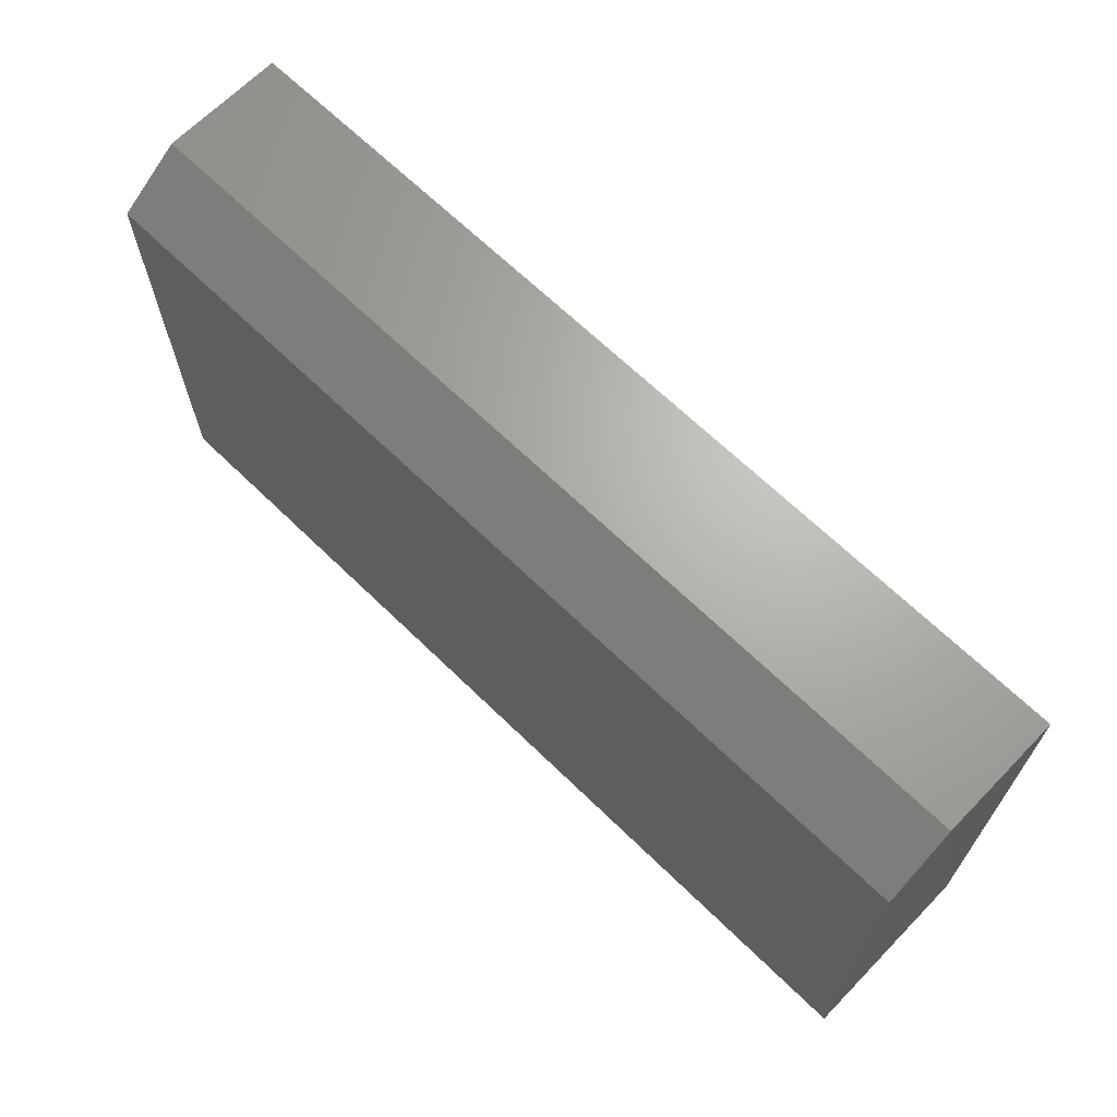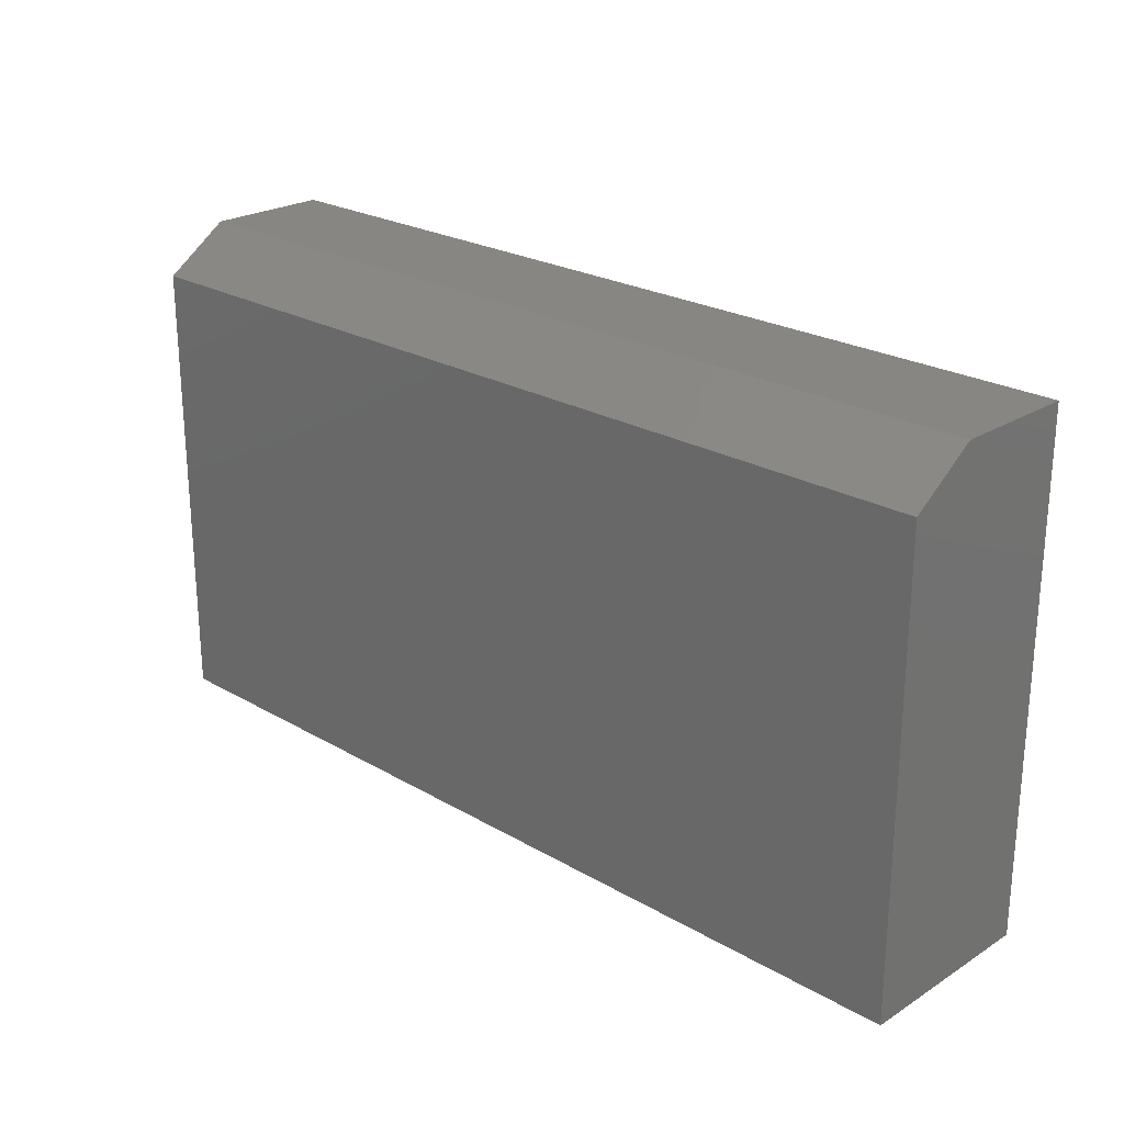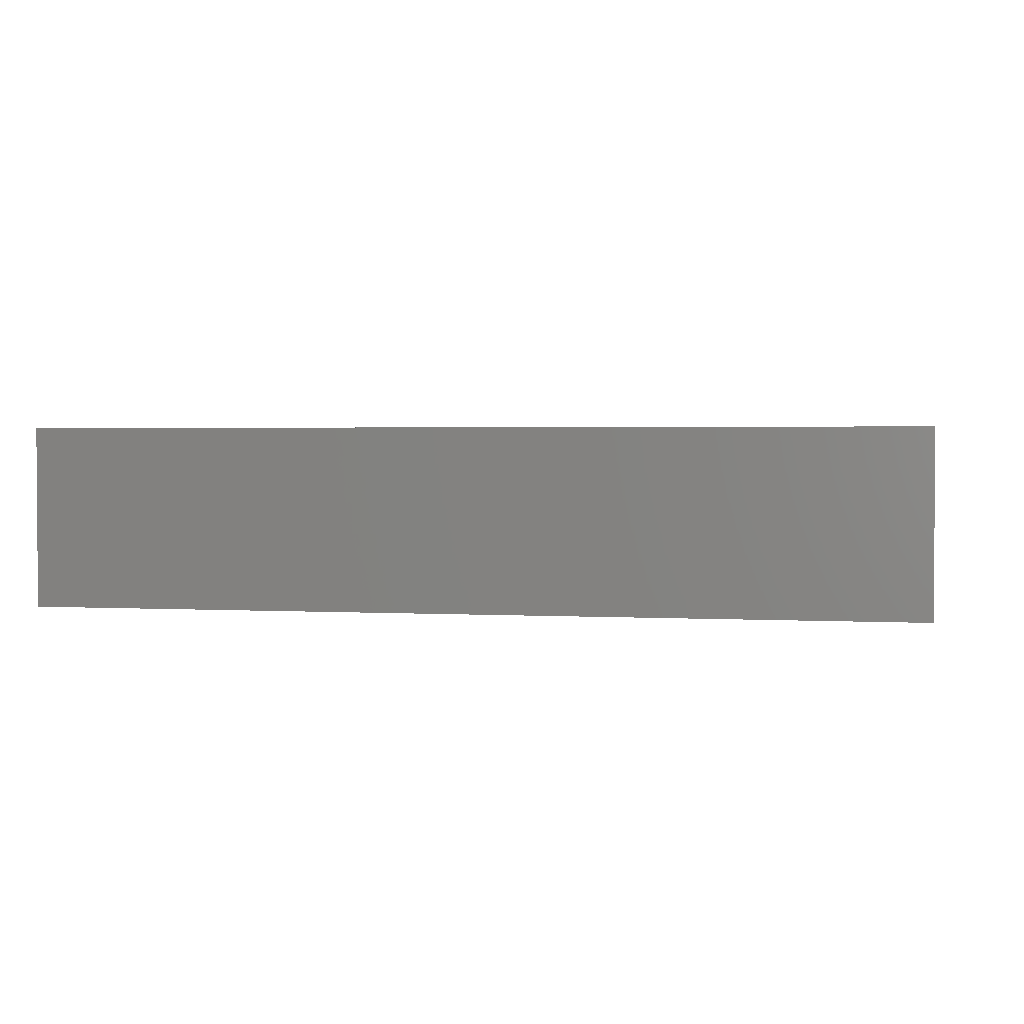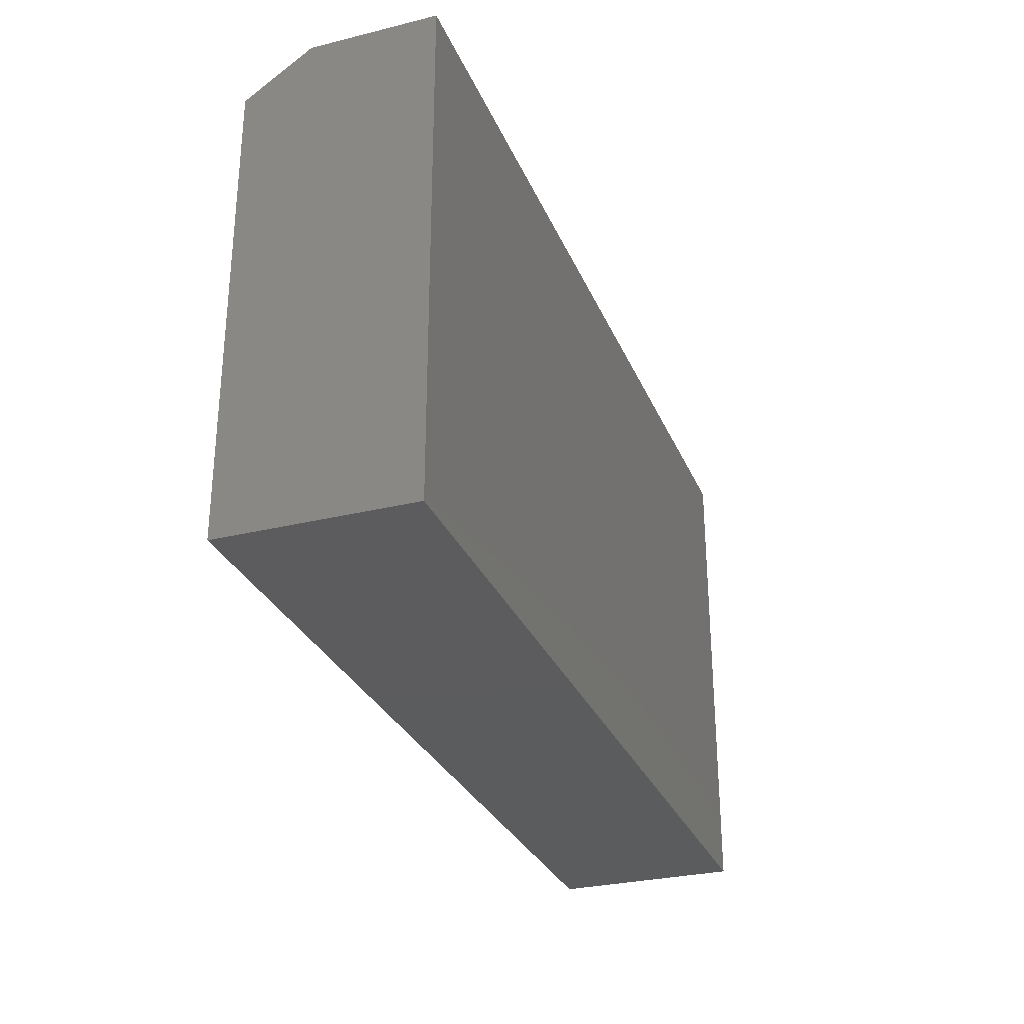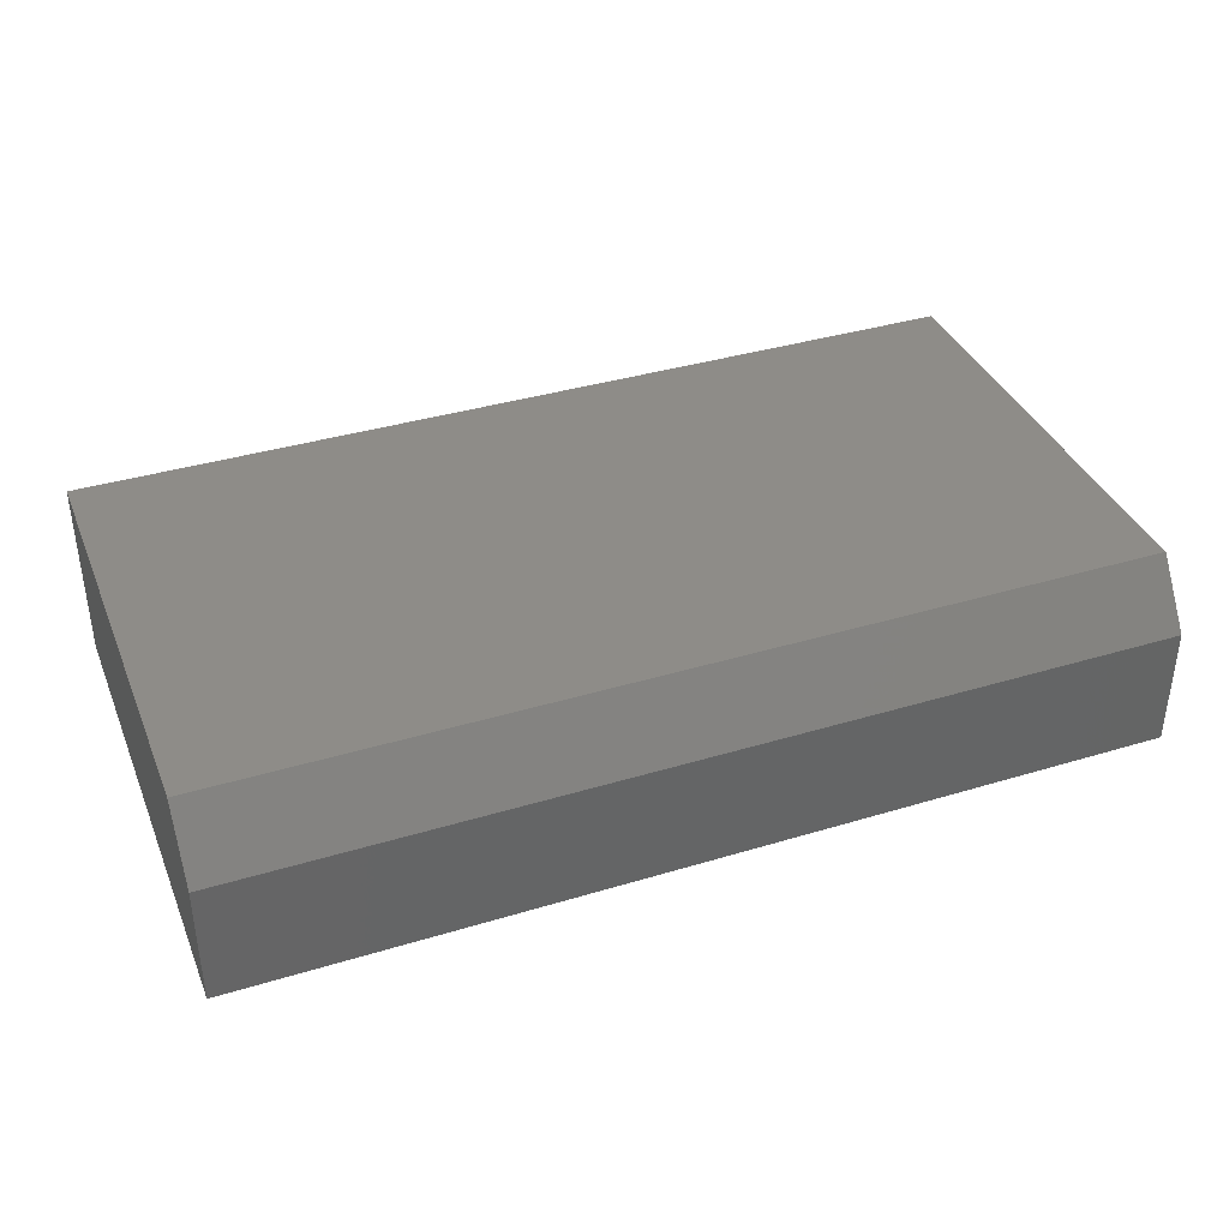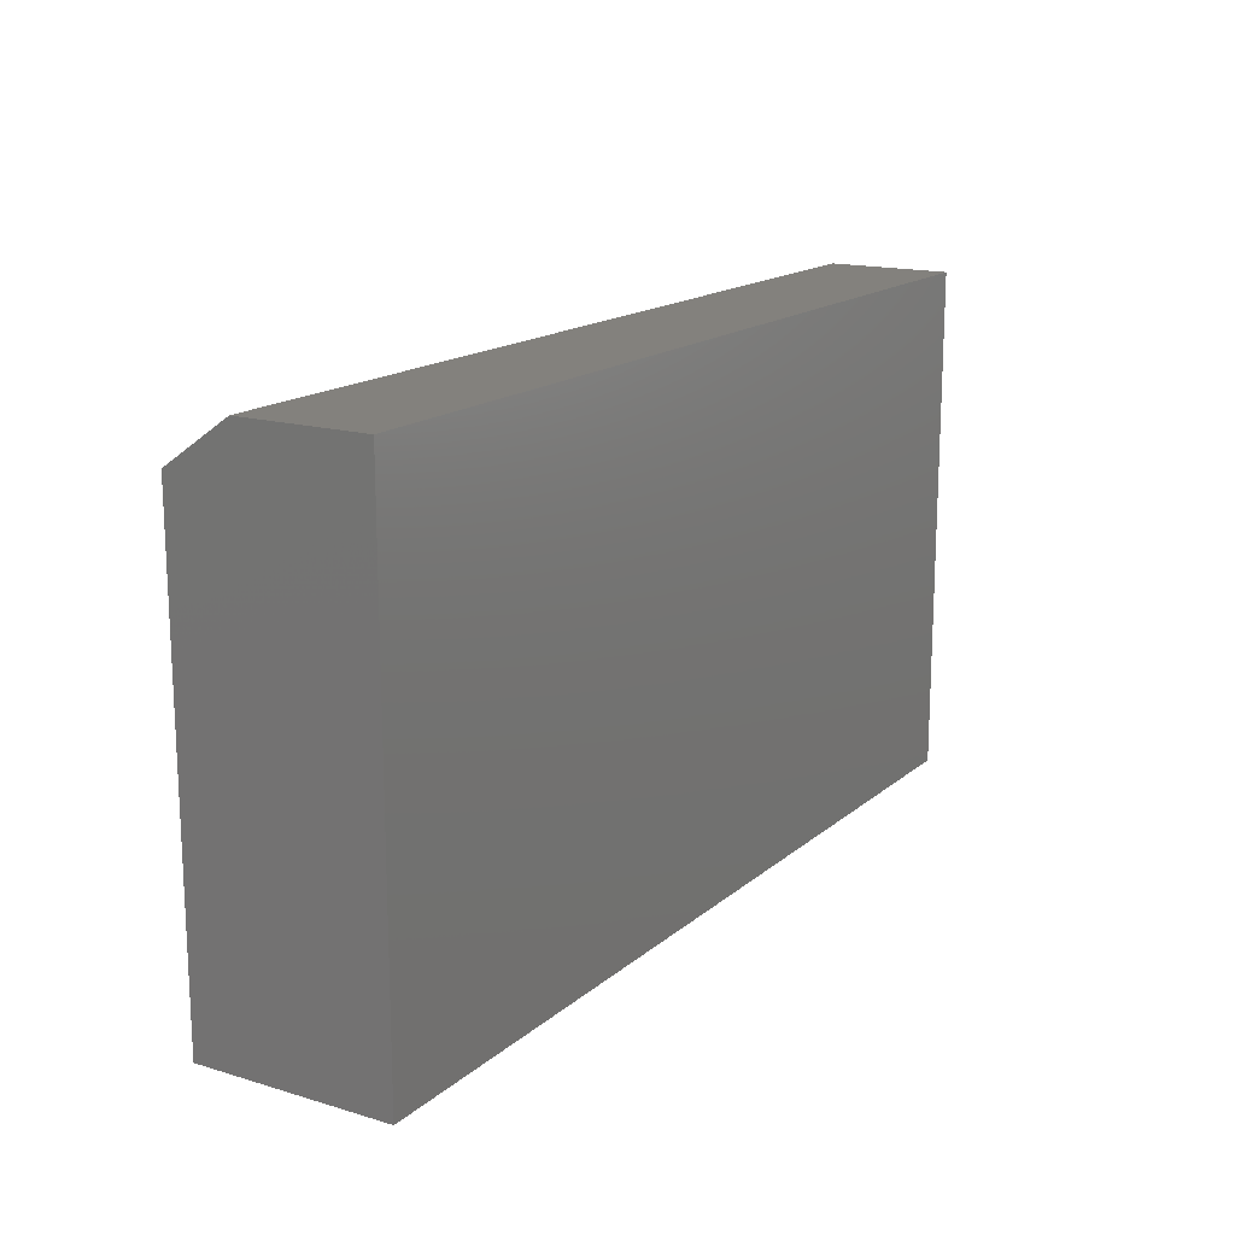
<metadata>
{"format":"stl","ext":"stl","renderer":"f3d","projection":"perspective","resolution":1024,"background":"white","views":[{"elev":66.6,"azim":-135.7,"up":"+Z"},{"elev":23.8,"azim":-136.0,"up":"+Z"},{"elev":2.1,"azim":-169.0,"up":"+Y"},{"elev":-29.4,"azim":-70.1,"up":"+Z"},{"elev":37.7,"azim":-21.1,"up":"+Y"},{"elev":16.0,"azim":-58.5,"up":"+Z"}]}
</metadata>
<code>
# stl→obj: 10 verts, 16 faces
v -0.7031 0 -0.4141
v -0.7031 4.025e-17 0.311
v 0.75 1.613e-16 -0.4141
v 0.75 2.016e-16 0.311
v -0.7031 -0.2969 -0.4141
v -0.7031 -0.2969 0.3813
v -0.7031 -0.1016 0.3813
v 0.75 -0.2969 0.3813
v 0.75 -0.1016 0.3813
v 0.75 -0.2969 -0.4141
f 1 2 3
f 3 2 4
f 1 5 2
f 2 5 6
f 2 6 7
f 8 9 6
f 6 9 7
f 10 3 8
f 8 3 4
f 8 4 9
f 9 4 7
f 7 4 2
f 5 10 6
f 6 10 8
f 5 1 10
f 10 1 3

</code>
